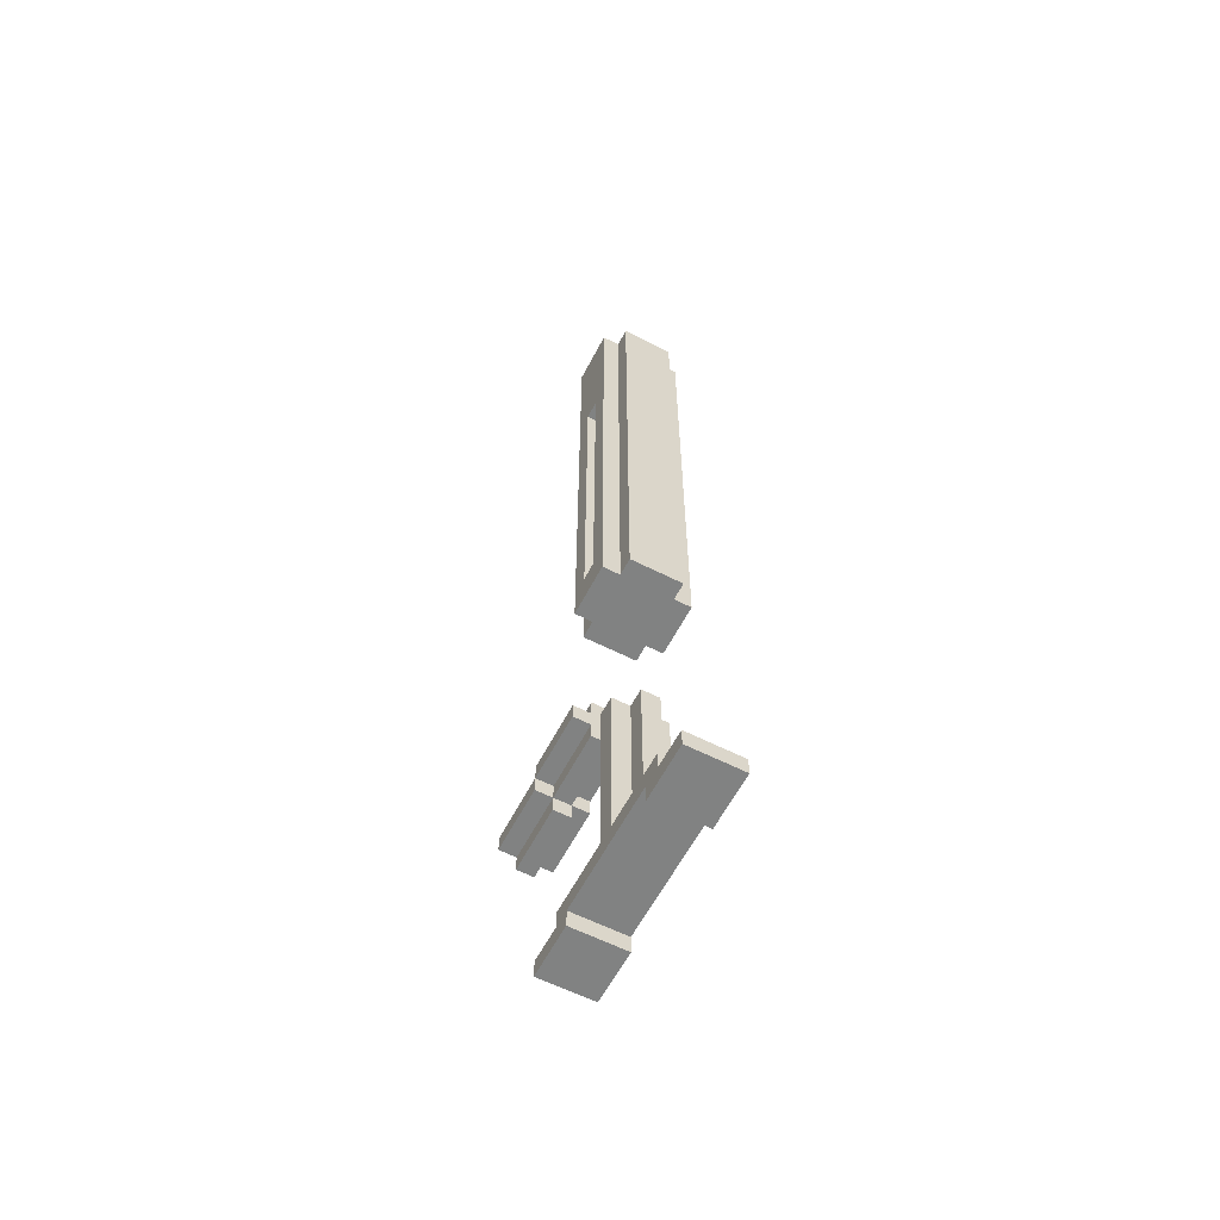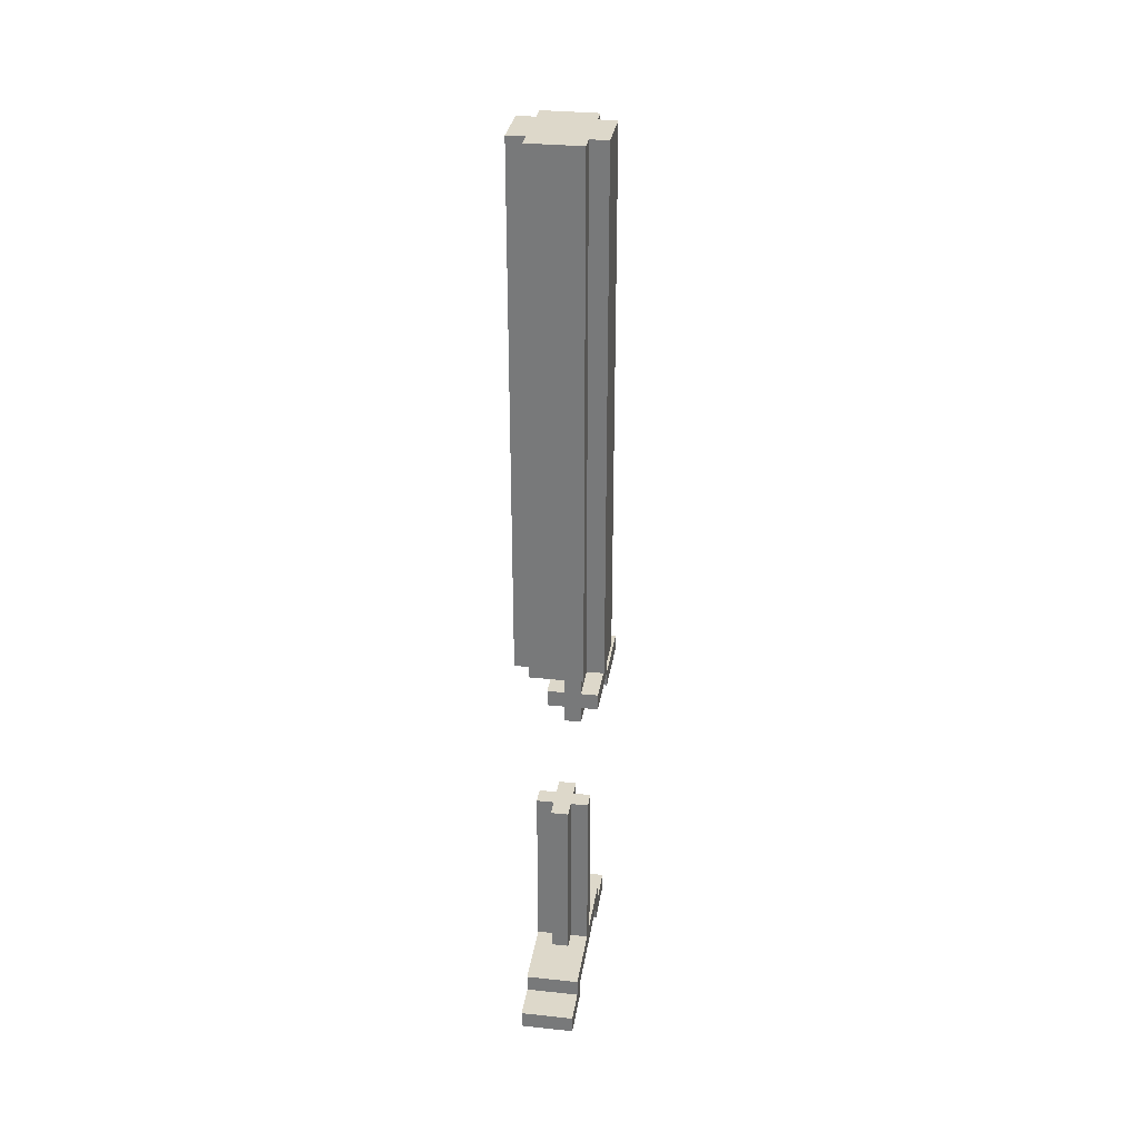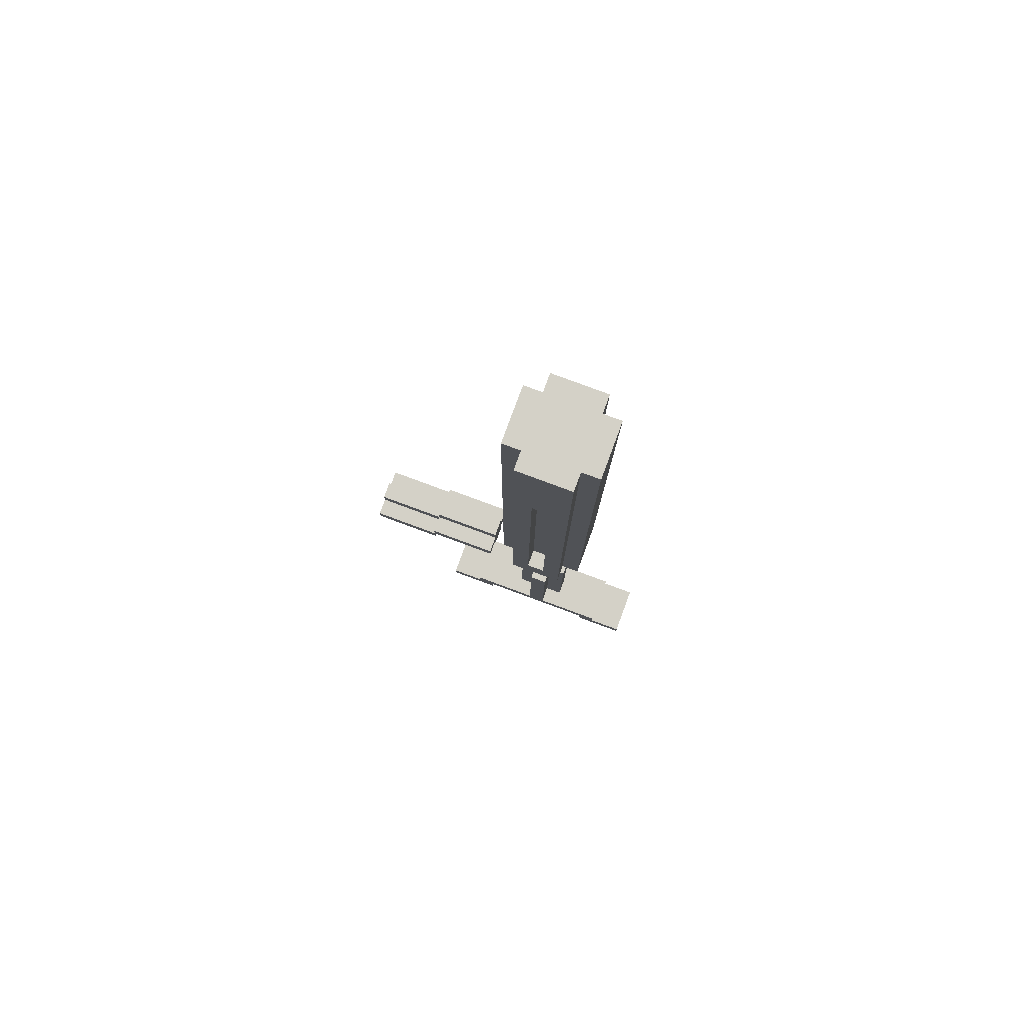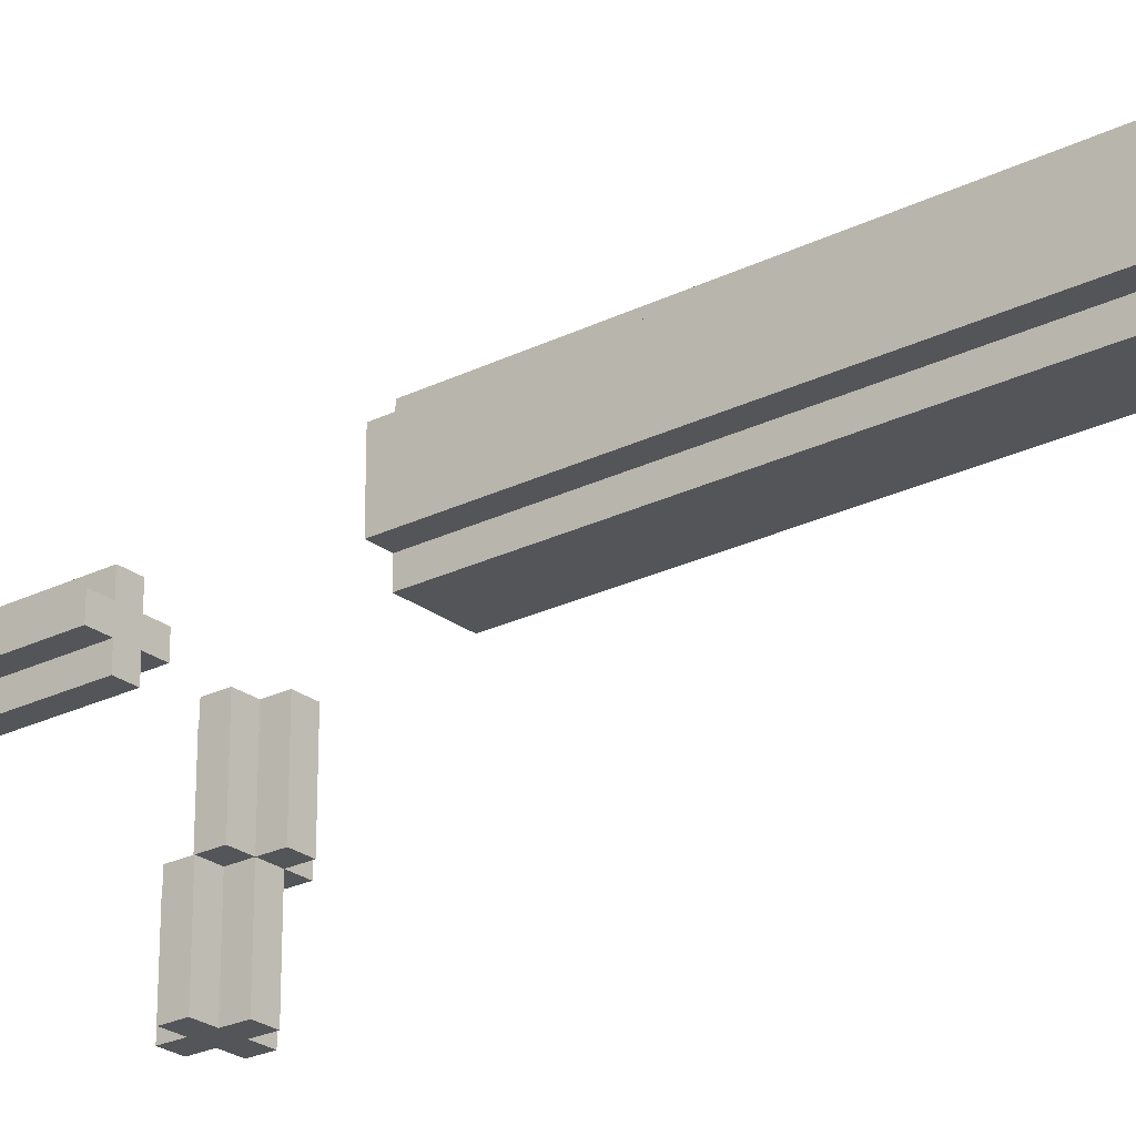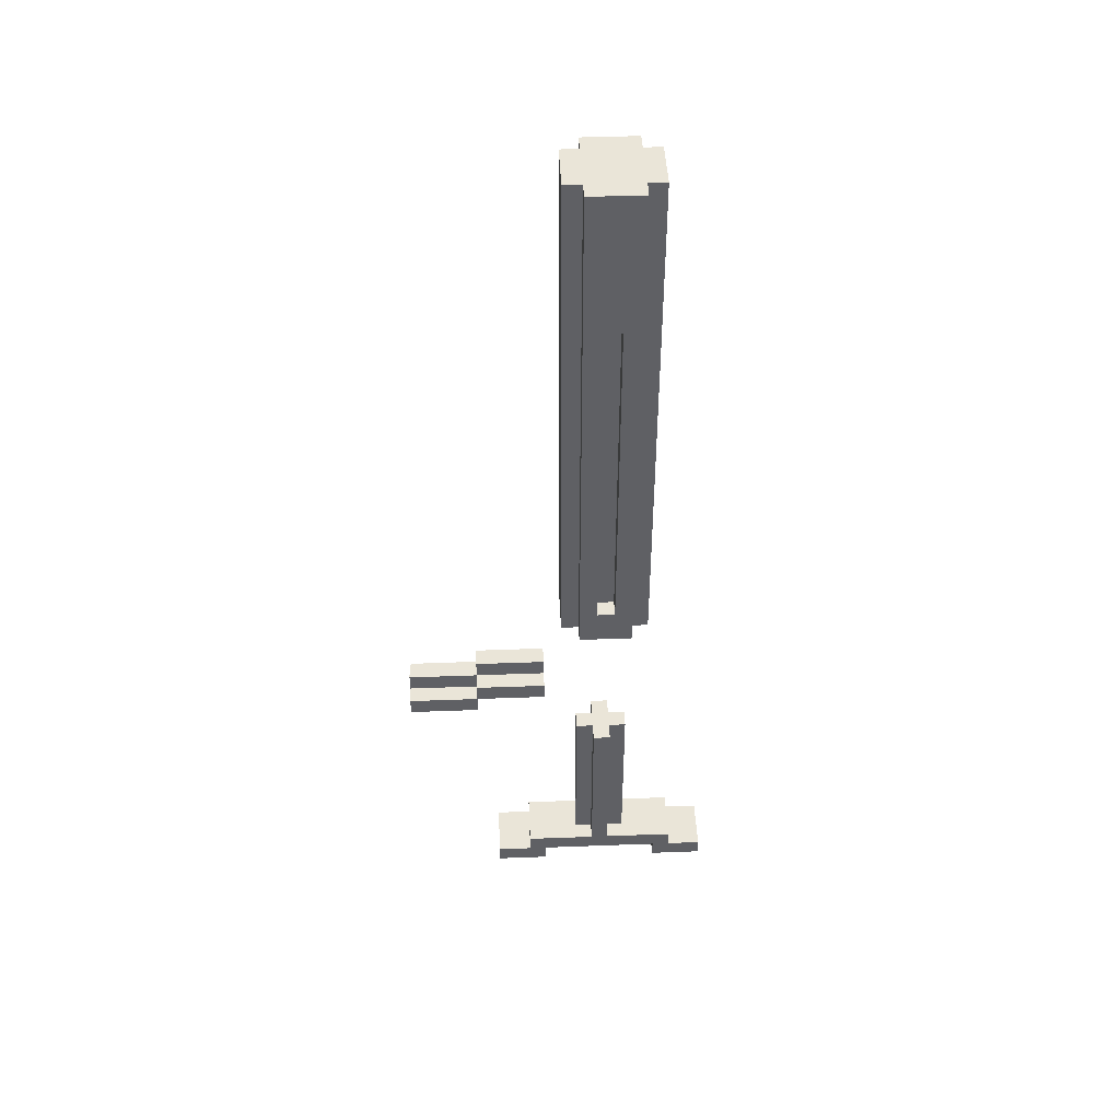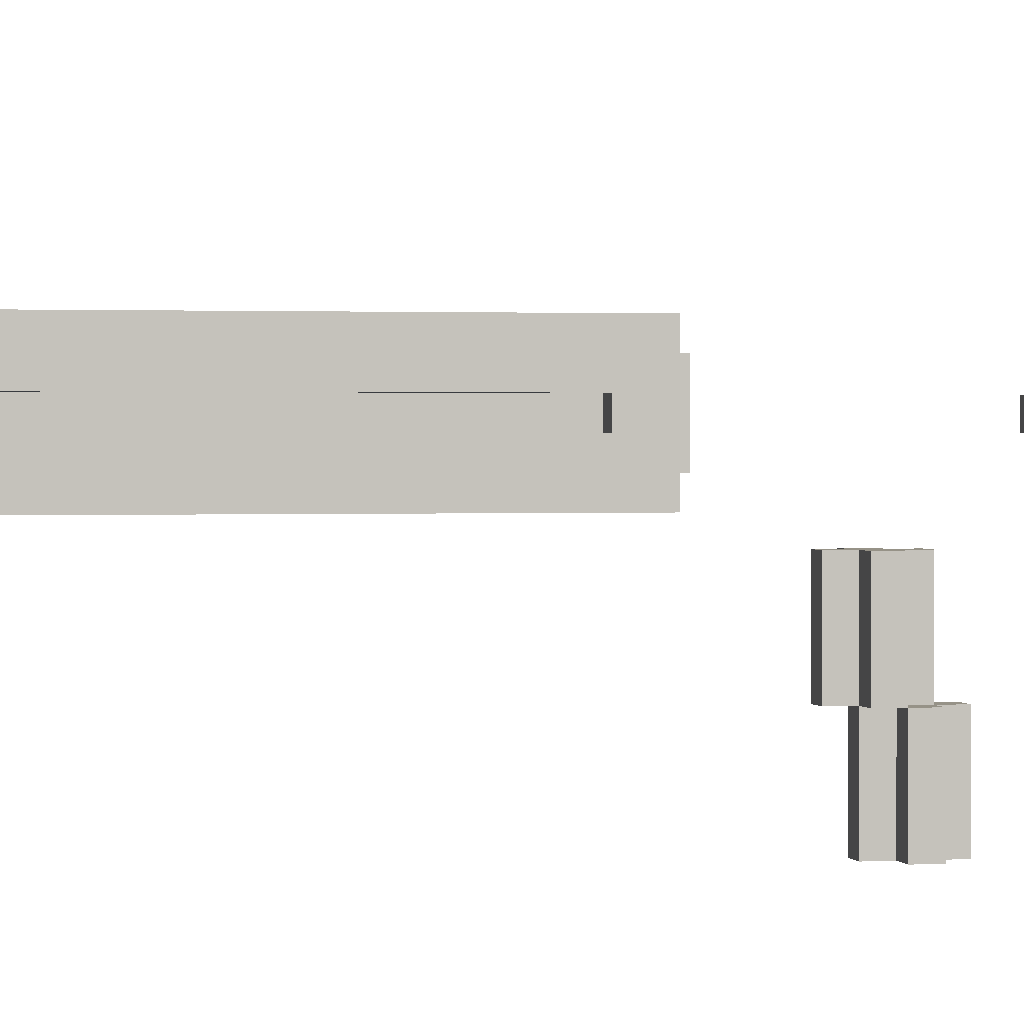
<metadata>
{"format":"obj","ext":"obj","renderer":"f3d","projection":"perspective","resolution":1024,"background":"white","views":[{"elev":-60.6,"azim":-27.4,"up":"+Y"},{"elev":31.0,"azim":8.6,"up":"+Y"},{"elev":79.8,"azim":-69.7,"up":"+Y"},{"elev":-24.8,"azim":129.0,"up":"+Z"},{"elev":44.9,"azim":-92.5,"up":"+Y"},{"elev":1.1,"azim":-102.1,"up":"+Z"}]}
</metadata>
<code>
v  1 2 2
v  1 22 3
v  1 22 2
v  1 2 3
v  1 0 4
v  1 30 5
v  1 30 4
v  1 0 5
v  1 0 0
v  1 30 1
v  1 30 0
v  1 0 1
v  4 0 5
v  4 30 5
v  4 30 4
v  4 0 4
v  4 0 1
v  4 30 0
v  4 30 1
v  4 0 0
v  5 0 4
v  5 0 1
v  0 0 4
v  0 0 1
v  0 30 4
v  0 30 1
v  5 30 4
v  5 30 1
v  0 22 2
v  0 2 2
v  0 22 3
v  0 2 3
v  1 -7 -9
v  1 -6 -5
v  1 -6 -9
v  1 -7 -5
v  1 -5 -1
v  1 -5 -5
v  1 -6 -1
v  2 -7 -5
v  2 -6 -5
v  3 -8 -5
v  3 -7 -5
v  2 -8 -5
v  4 -7 -5
v  3 -6 -5
v  4 -6 -5
v  2 -5 -5
v  3 -4 -5
v  3 -5 -5
v  2 -4 -5
v  4 -5 -5
v  4 -6 -9
v  4 -7 -9
v  4 -6 -1
v  4 -5 -1
v  2 -6 -9
v  3 -6 -9
v  2 -7 -9
v  3 -5 -9
v  2 -5 -9
v  3 -7 -9
v  3 -8 -9
v  2 -8 -9
v  3 -7 -1
v  2 -7 -1
v  2 -6 -1
v  2 -4 -1
v  2 -5 -1
v  3 -6 -1
v  3 -5 -1
v  3 -4 -1
v  1 -21 -1
v  1 -20 2
v  1 -20 -2
v  1 -20 3
v  1 -21 -2
v  1 -21 6
v  1 -22 -1
v  1 -10 3
v  1 -10 2
v  1 -20 7
v  1 -21 7
v  1 -22 6
v  1 -22 9
v  1 -21 9
v  1 -22 -4
v  1 -21 -4
v  4 -21 7
v  4 -20 7
v  4 -21 6
v  4 -20 3
v  4 -20 2
v  4 -21 -1
v  4 -22 6
v  4 -10 2
v  4 -10 3
v  4 -20 -2
v  4 -21 -2
v  4 -22 -1
v  4 -22 -4
v  4 -21 -4
v  4 -22 9
v  4 -21 9
v  3 -20 4
v  3 -20 3
v  2 -20 4
v  2 -20 3
v  3 -20 1
v  3 -20 2
v  2 -20 1
v  2 -20 2
v  2 -10 3
v  3 -10 3
v  3 -10 1
v  2 -10 2
v  3 -10 2
v  2 -10 1
v  2 -10 4
v  3 -10 4
g OpenSCAD_Model
f 1 2 3
f 2 1 4
f 5 6 7
f 6 5 8
f 9 10 11
f 10 9 12
f 6 13 14
f 13 6 8
f 13 15 14
f 15 13 16
f 17 18 19
f 18 17 20
f 9 18 20
f 18 9 11
f 9 17 12
f 17 9 20
f 17 16 12
f 16 17 21
f 21 17 22
f 12 5 23
f 5 12 16
f 12 23 24
f 13 5 16
f 5 13 8
f 18 10 19
f 10 18 11
f 10 7 19
f 7 10 25
f 25 10 26
f 19 15 27
f 15 19 7
f 19 27 28
f 6 15 7
f 15 6 14
f 26 29 25
f 24 29 26
f 29 24 30
f 31 25 29
f 31 23 25
f 23 31 32
f 23 32 24
f 30 24 32
f 29 1 3
f 1 29 30
f 24 10 12
f 10 24 26
f 25 5 7
f 5 25 23
f 32 2 4
f 2 32 31
f 29 2 31
f 2 29 3
f 1 32 4
f 32 1 30
f 15 21 27
f 21 15 16
f 21 28 27
f 28 21 22
f 17 28 22
f 28 17 19
f 33 34 35
f 34 33 36
f 34 37 38
f 37 34 39
f 34 40 41
f 40 34 36
f 40 42 43
f 42 40 44
f 45 46 43
f 46 45 47
f 34 48 41
f 48 34 38
f 48 49 50
f 49 48 51
f 52 46 50
f 46 52 47
f 45 53 47
f 53 45 54
f 52 55 47
f 55 52 56
f 57 34 41
f 34 57 35
f 53 46 47
f 46 53 58
f 33 57 59
f 57 33 35
f 57 58 59
f 58 57 60
f 60 57 61
f 59 62 63
f 62 59 58
f 59 63 64
f 53 62 58
f 62 53 54
f 62 45 43
f 45 62 54
f 65 40 43
f 40 65 66
f 33 40 36
f 40 33 59
f 64 40 59
f 40 64 44
f 40 67 41
f 67 40 66
f 48 57 41
f 57 48 61
f 48 68 51
f 68 48 69
f 42 62 43
f 62 42 63
f 46 65 43
f 46 60 50
f 60 46 58
f 65 46 70
f 49 71 50
f 71 49 72
f 64 42 44
f 42 64 63
f 60 48 50
f 48 60 61
f 48 37 69
f 37 48 38
f 71 52 50
f 52 71 56
f 37 67 69
f 67 37 39
f 67 70 69
f 70 67 65
f 65 67 66
f 69 71 72
f 71 69 70
f 69 72 68
f 55 71 70
f 71 55 56
f 34 67 39
f 67 34 41
f 46 55 70
f 55 46 47
f 49 68 72
f 68 49 51
f 73 74 75
f 74 73 76
f 73 75 77
f 78 76 73
f 77 79 73
f 74 80 81
f 80 74 76
f 76 78 82
f 78 83 82
f 84 83 78
f 85 83 84
f 83 85 86
f 79 77 87
f 87 77 88
f 82 89 90
f 89 82 83
f 91 92 90
f 92 91 93
f 91 90 89
f 94 93 91
f 89 95 91
f 92 96 97
f 96 92 93
f 93 94 98
f 94 99 98
f 100 99 94
f 101 99 100
f 99 101 102
f 95 89 103
f 103 89 104
f 90 105 82
f 92 105 90
f 105 92 106
f 107 82 105
f 107 76 82
f 76 107 108
f 93 109 110
f 98 109 93
f 109 98 111
f 75 111 98
f 111 74 112
f 111 75 74
f 77 98 99
f 98 77 75
f 73 91 78
f 91 73 94
f 102 77 99
f 77 102 88
f 89 86 104
f 86 89 83
f 86 103 104
f 103 86 85
f 84 91 95
f 91 84 78
f 84 103 85
f 103 84 95
f 73 100 94
f 100 73 79
f 87 102 101
f 102 87 88
f 87 100 79
f 100 87 101
f 80 108 113
f 108 80 76
f 114 92 97
f 92 114 106
f 115 116 117
f 116 115 118
f 116 113 117
f 113 116 80
f 80 116 81
f 117 114 97
f 114 117 113
f 117 97 96
f 119 114 113
f 114 119 120
f 74 116 112
f 116 74 81
f 110 96 93
f 96 110 117
f 108 119 113
f 119 108 107
f 111 116 118
f 116 111 112
f 119 105 120
f 105 119 107
f 105 114 120
f 114 105 106
f 110 115 117
f 115 110 109
f 111 115 109
f 115 111 118

</code>
